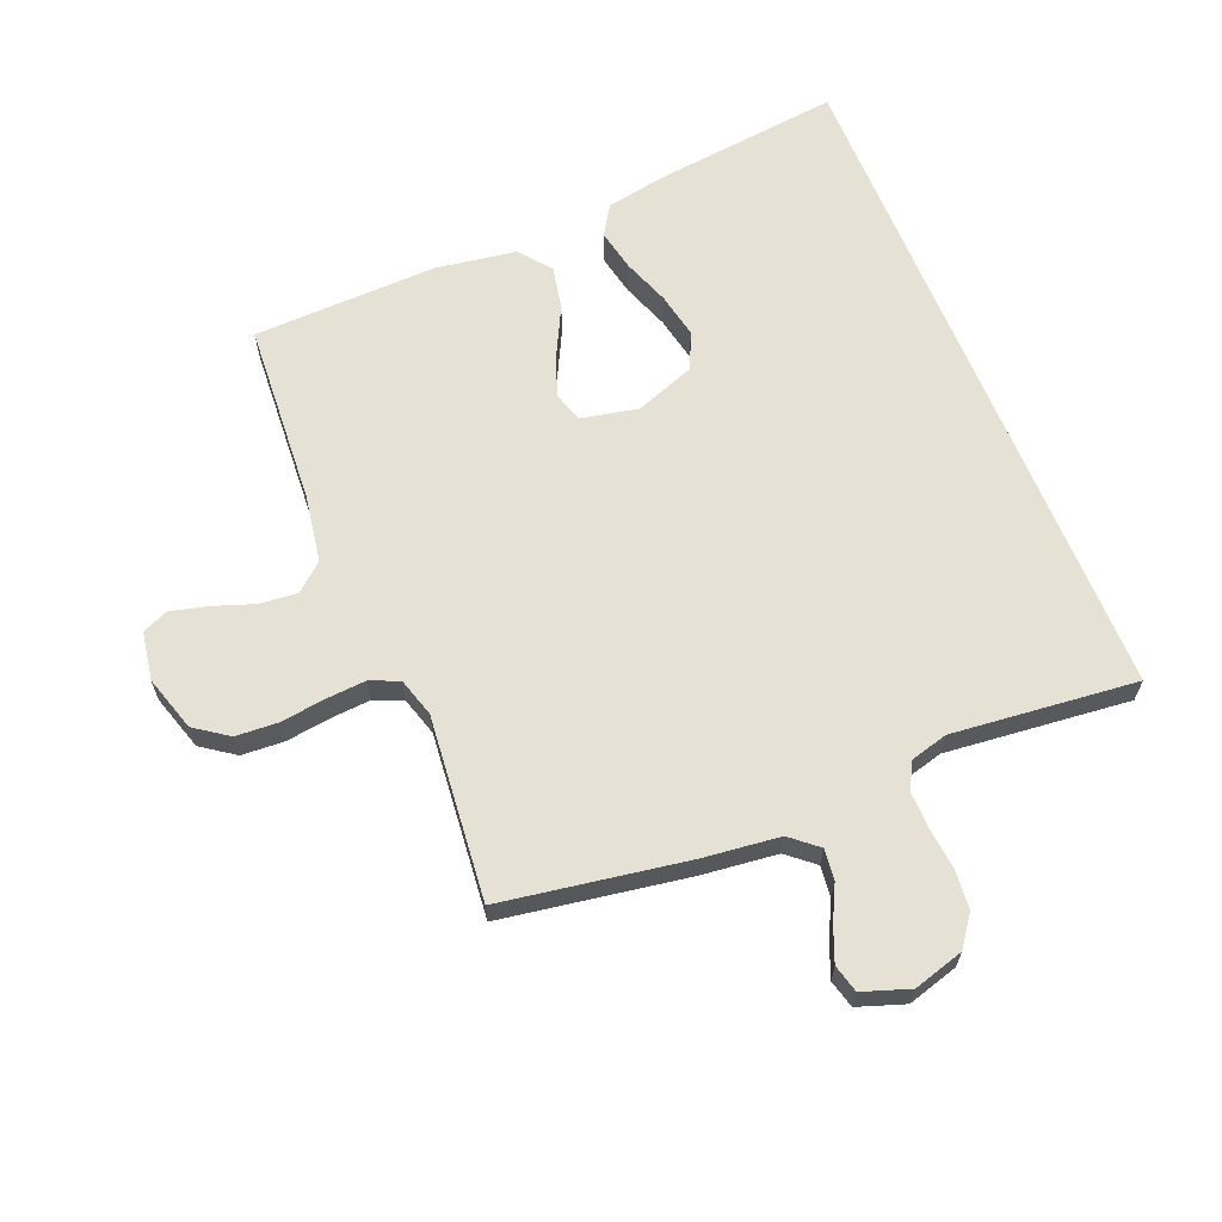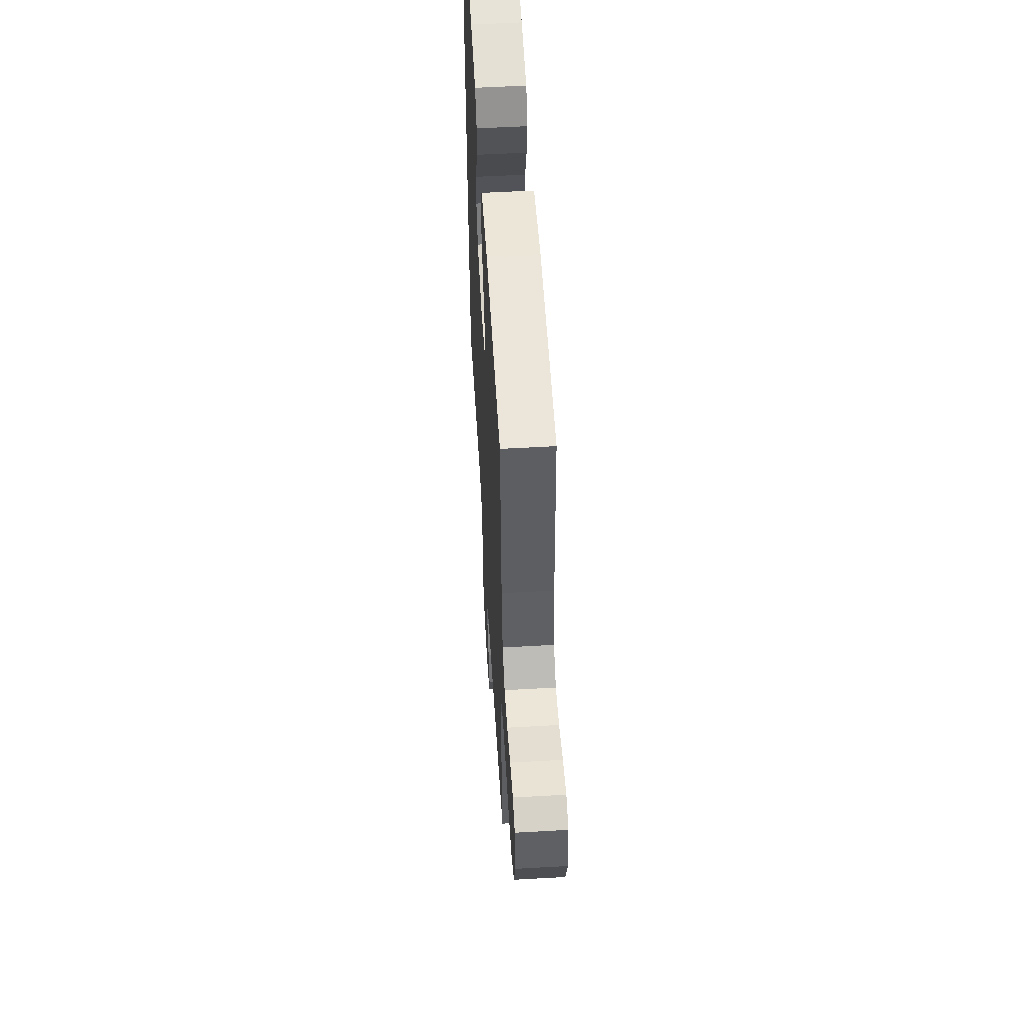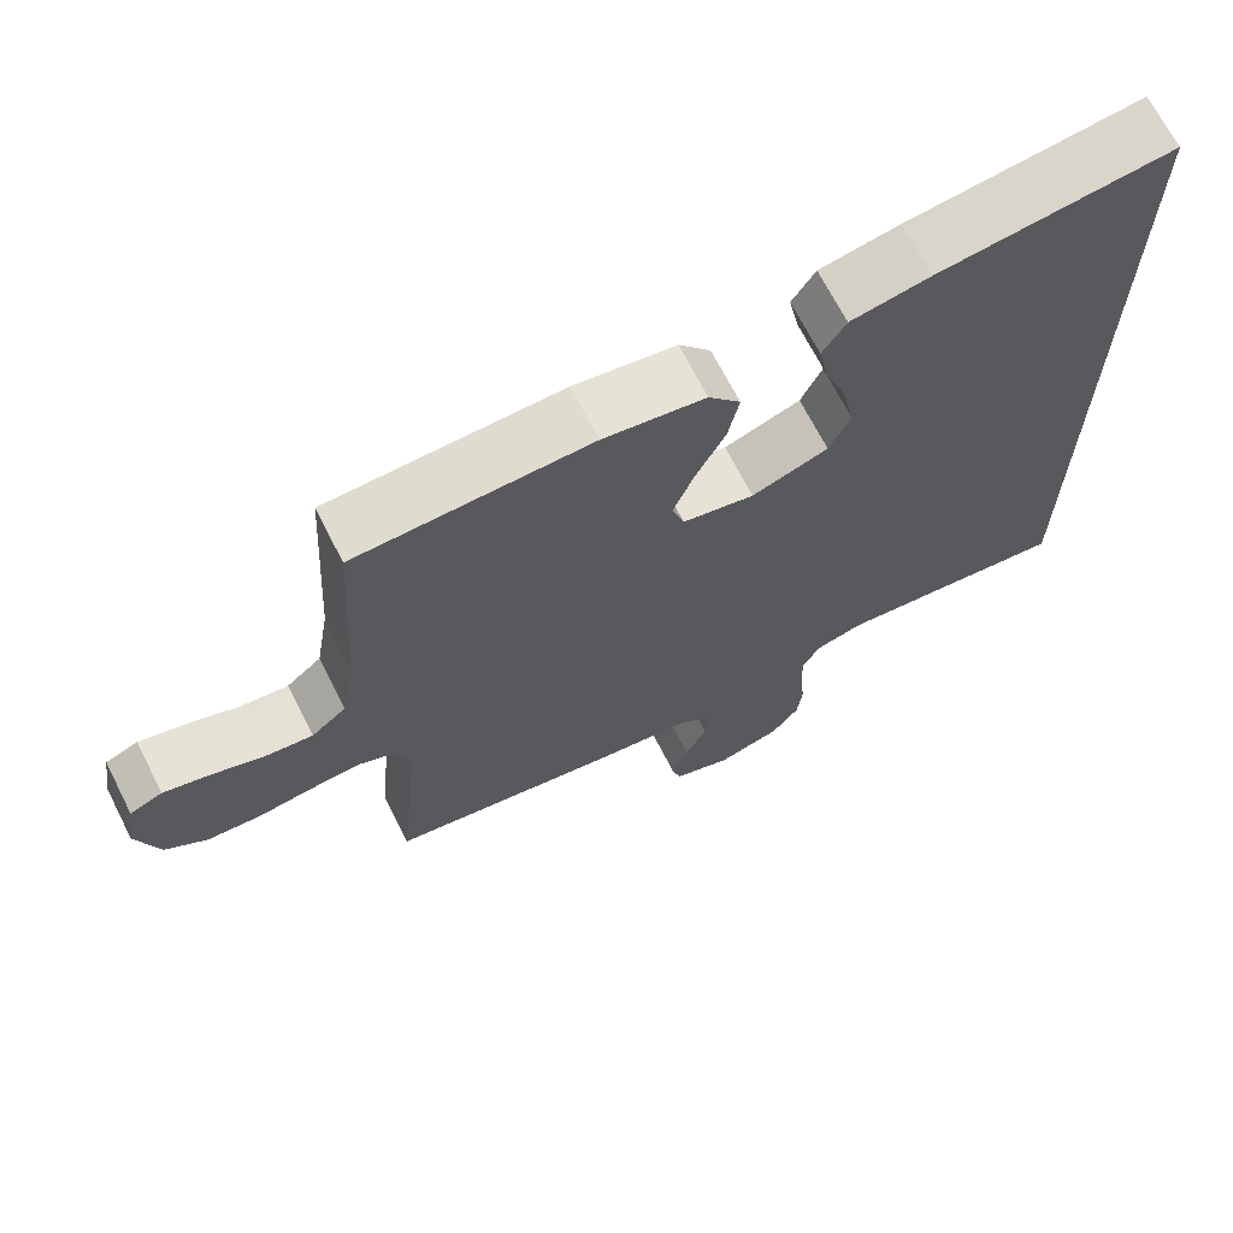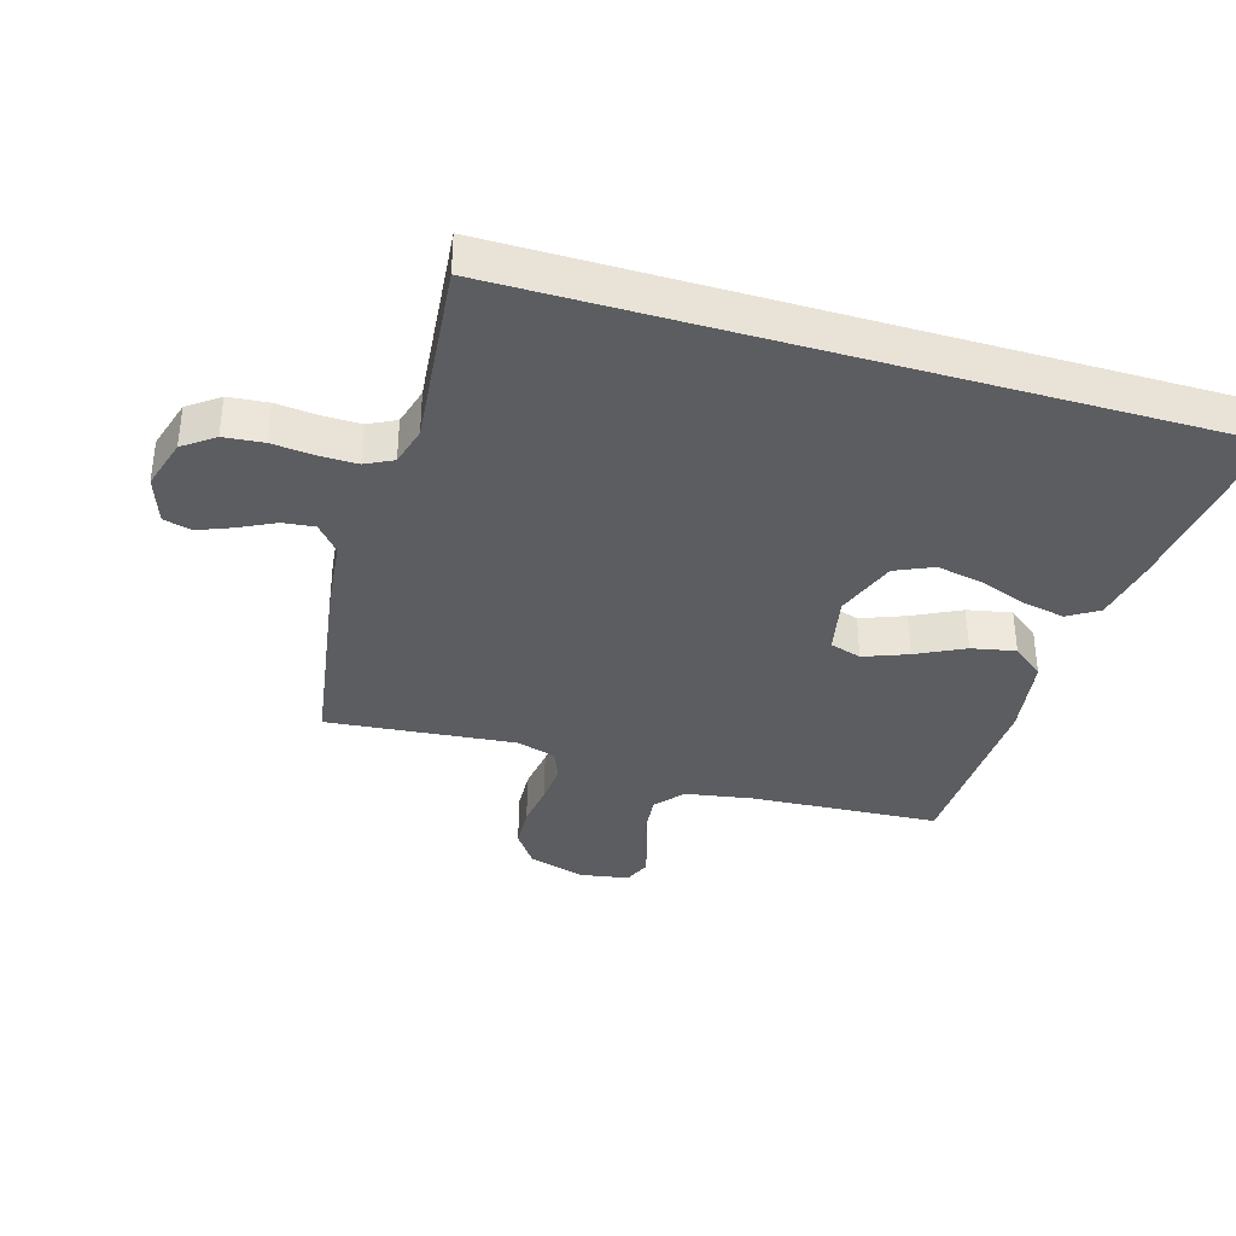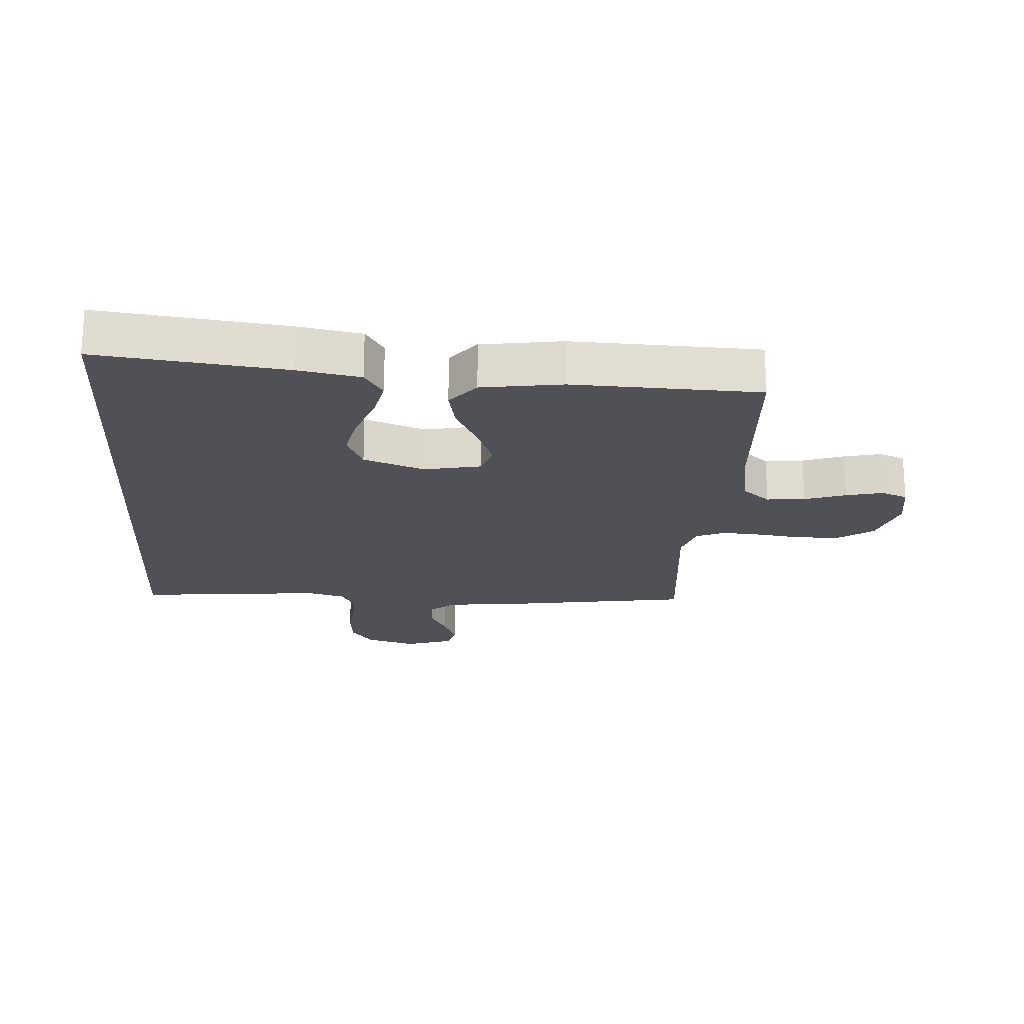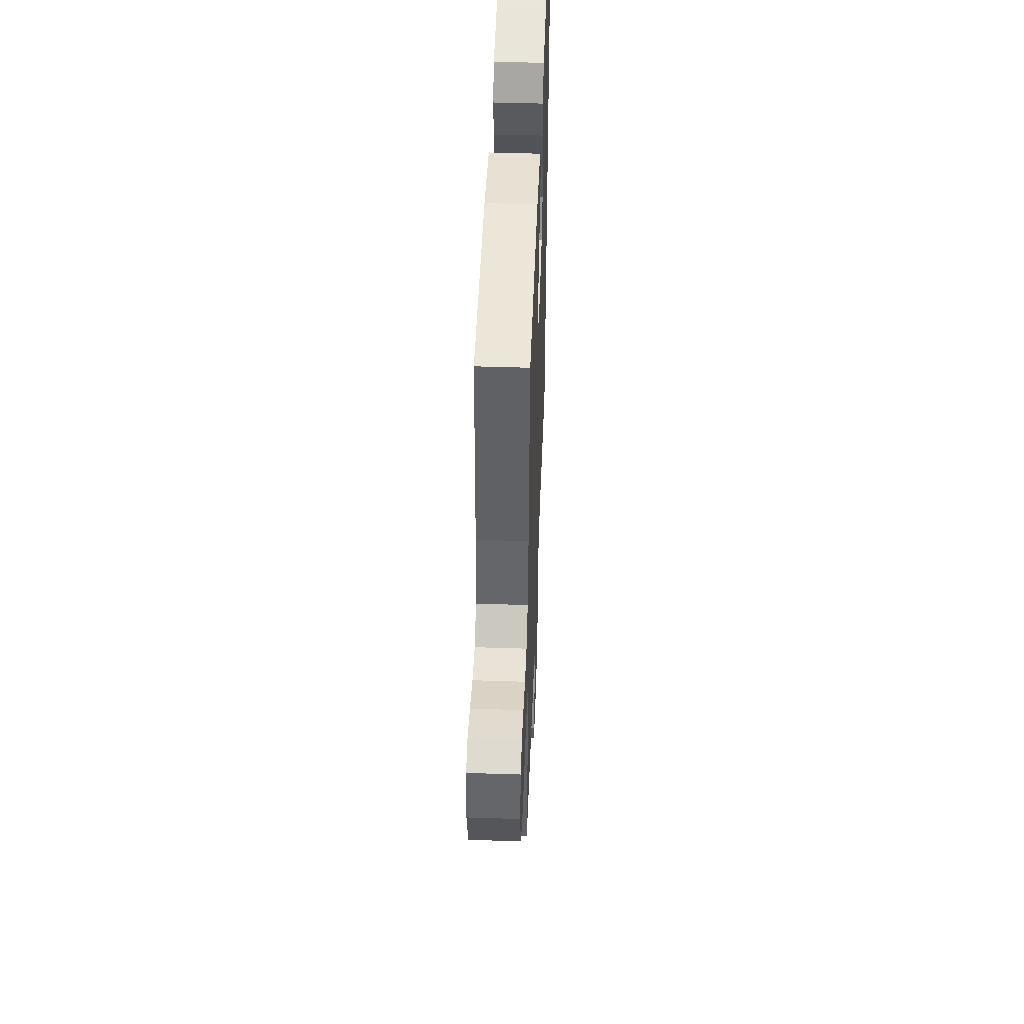
<metadata>
{"format":"obj","ext":"obj","renderer":"f3d","projection":"perspective","resolution":1024,"background":"white","views":[{"elev":64.1,"azim":157.9,"up":"+Y"},{"elev":55.5,"azim":86.6,"up":"+Z"},{"elev":68.8,"azim":153.0,"up":"+Z"},{"elev":-36.4,"azim":-106.5,"up":"+Y"},{"elev":-20.3,"azim":-3.8,"up":"+Y"},{"elev":47.3,"azim":92.1,"up":"+Z"}]}
</metadata>
<code>
v 0.5 0.07 0.5
v 0.519 0.07 0.2
v 0.537 0.07 0.091
v 0.582 0.07 0.053
v 0.644 0.07 0.059
v 0.71 0.07 0.082
v 0.77 0.07 0.097
v 0.812 0.07 0.079
v 0.825 0.07 0
v 0.797 0.07 -0.09
v 0.743 0.07 -0.128
v 0.674 0.07 -0.132
v 0.602 0.07 -0.122
v 0.537 0.07 -0.117
v 0.49 0.07 -0.137
v 0.471 0.07 -0.2
v 0.5 0.07 -0.5
v 0.2 0.07 -0.548
v 0.076 0.07 -0.562
v 0.032 0.07 -0.599
v 0.038 0.07 -0.65
v 0.066 0.07 -0.706
v 0.088 0.07 -0.761
v 0.076 0.07 -0.806
v 0 0.07 -0.832
v -0.082 0.07 -0.808
v -0.118 0.07 -0.759
v -0.124 0.07 -0.696
v -0.117 0.07 -0.629
v -0.116 0.07 -0.569
v -0.138 0.07 -0.525
v -0.2 0.07 -0.508
v -0.5 0.07 -0.538
v -0.5 0.07 0.571
v -0.2 0.07 0.535
v -0.098 0.07 0.516
v -0.068 0.07 0.468
v -0.082 0.07 0.4
v -0.11 0.07 0.324
v -0.125 0.07 0.25
v -0.098 0.07 0.19
v 0 0.07 0.154
v 0.092 0.07 0.173
v 0.108 0.07 0.223
v 0.081 0.07 0.293
v 0.043 0.07 0.369
v 0.029 0.07 0.439
v 0.07 0.07 0.49
v 0.2 0.07 0.51
v 0.5 0 0.5
v 0.519 0 0.2
v 0.537 0 0.091
v 0.582 0 0.053
v 0.644 0 0.059
v 0.71 0 0.082
v 0.77 0 0.097
v 0.812 0 0.079
v 0.825 0 0
v 0.797 0 -0.09
v 0.743 0 -0.128
v 0.674 0 -0.132
v 0.602 0 -0.122
v 0.537 0 -0.117
v 0.49 0 -0.137
v 0.471 0 -0.2
v 0.5 0 -0.5
v 0.2 0 -0.548
v 0.076 0 -0.562
v 0.032 0 -0.599
v 0.038 0 -0.65
v 0.066 0 -0.706
v 0.088 0 -0.761
v 0.076 0 -0.806
v 0 0 -0.832
v -0.082 0 -0.808
v -0.118 0 -0.759
v -0.124 0 -0.696
v -0.117 0 -0.629
v -0.116 0 -0.569
v -0.138 0 -0.525
v -0.2 0 -0.508
v -0.5 0 -0.538
v -0.5 0 0.571
v -0.2 0 0.535
v -0.098 0 0.516
v -0.068 0 0.468
v -0.082 0 0.4
v -0.11 0 0.324
v -0.125 0 0.25
v -0.098 0 0.19
v 0 0 0.154
v 0.092 0 0.173
v 0.108 0 0.223
v 0.081 0 0.293
v 0.043 0 0.369
v 0.029 0 0.439
v 0.07 0 0.49
v 0.2 0 0.51
f 48 49 1 2
f 45 46 47 48
f 44 45 48 2
f 43 44 2 3
f 42 43 3 4
f 36 37 38 39
f 36 39 40
f 35 36 40
f 32 33 34 35
f 31 32 35 40
f 30 31 40 41
f 26 27 28 29
f 21 22 23 24
f 21 24 25 26
f 16 17 18 19
f 15 16 19 20
f 10 11 12 13
f 10 13 14
f 9 10 14
f 8 9 14
f 5 6 7 8
f 5 8 14 15
f 29 30 41 42
f 29 42 4
f 20 21 26 29
f 15 20 29
f 4 5 15 29
f 51 50 98 97
f 97 96 95 94
f 51 97 94 93
f 52 51 93 92
f 53 52 92 91
f 88 87 86 85
f 89 88 85
f 89 85 84
f 84 83 82 81
f 89 84 81 80
f 90 89 80 79
f 78 77 76 75
f 73 72 71 70
f 75 74 73 70
f 68 67 66 65
f 69 68 65 64
f 62 61 60 59
f 63 62 59
f 63 59 58
f 63 58 57
f 57 56 55 54
f 64 63 57 54
f 91 90 79 78
f 53 91 78
f 78 75 70 69
f 78 69 64
f 78 64 54 53
f 1 50 51 2
f 2 51 52 3
f 3 52 53 4
f 4 53 54 5
f 5 54 55 6
f 6 55 56 7
f 7 56 57 8
f 8 57 58 9
f 9 58 59 10
f 10 59 60 11
f 11 60 61 12
f 12 61 62 13
f 13 62 63 14
f 14 63 64 15
f 15 64 65 16
f 16 65 66 17
f 17 66 67 18
f 18 67 68 19
f 19 68 69 20
f 20 69 70 21
f 21 70 71 22
f 22 71 72 23
f 23 72 73 24
f 24 73 74 25
f 25 74 75 26
f 26 75 76 27
f 27 76 77 28
f 28 77 78 29
f 29 78 79 30
f 30 79 80 31
f 31 80 81 32
f 32 81 82 33
f 33 82 83 34
f 34 83 84 35
f 35 84 85 36
f 36 85 86 37
f 37 86 87 38
f 38 87 88 39
f 39 88 89 40
f 40 89 90 41
f 41 90 91 42
f 42 91 92 43
f 43 92 93 44
f 44 93 94 45
f 45 94 95 46
f 46 95 96 47
f 47 96 97 48
f 48 97 98 49
f 49 98 50 1

</code>
